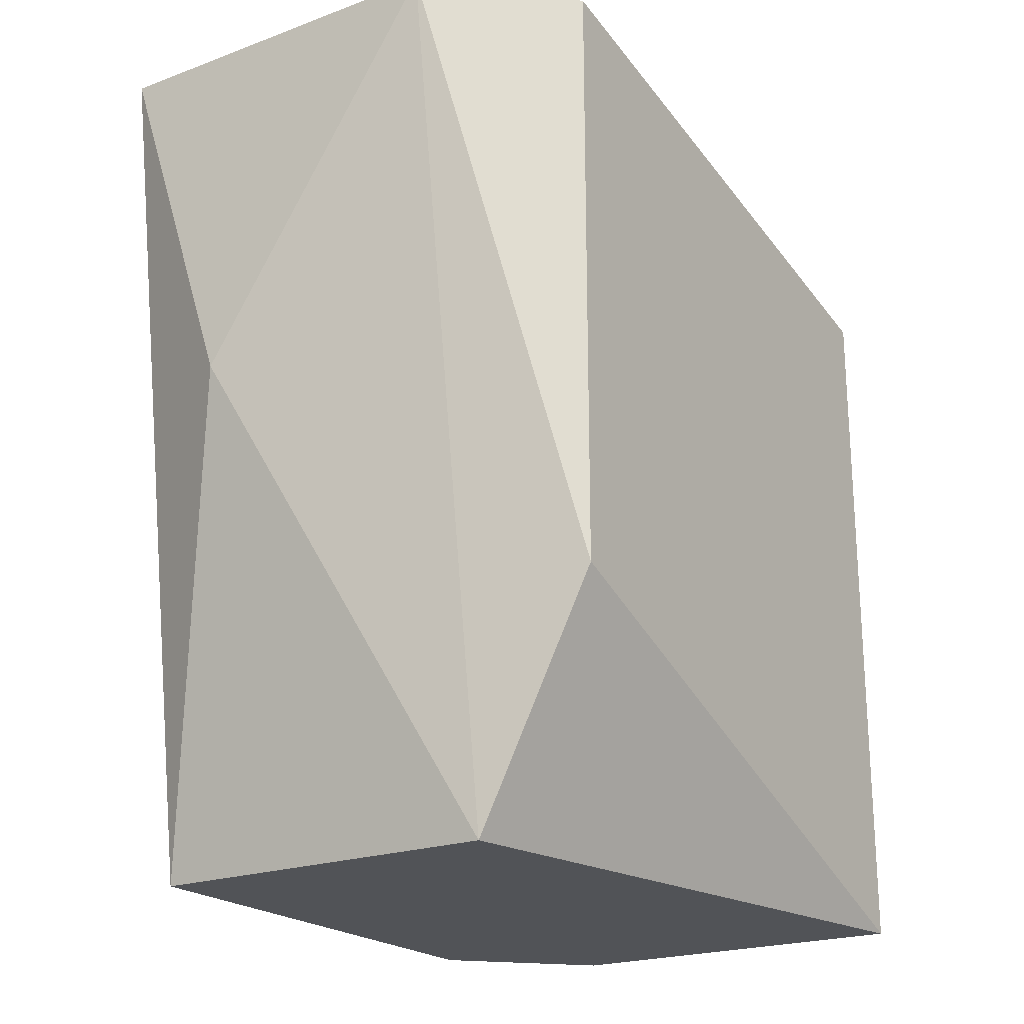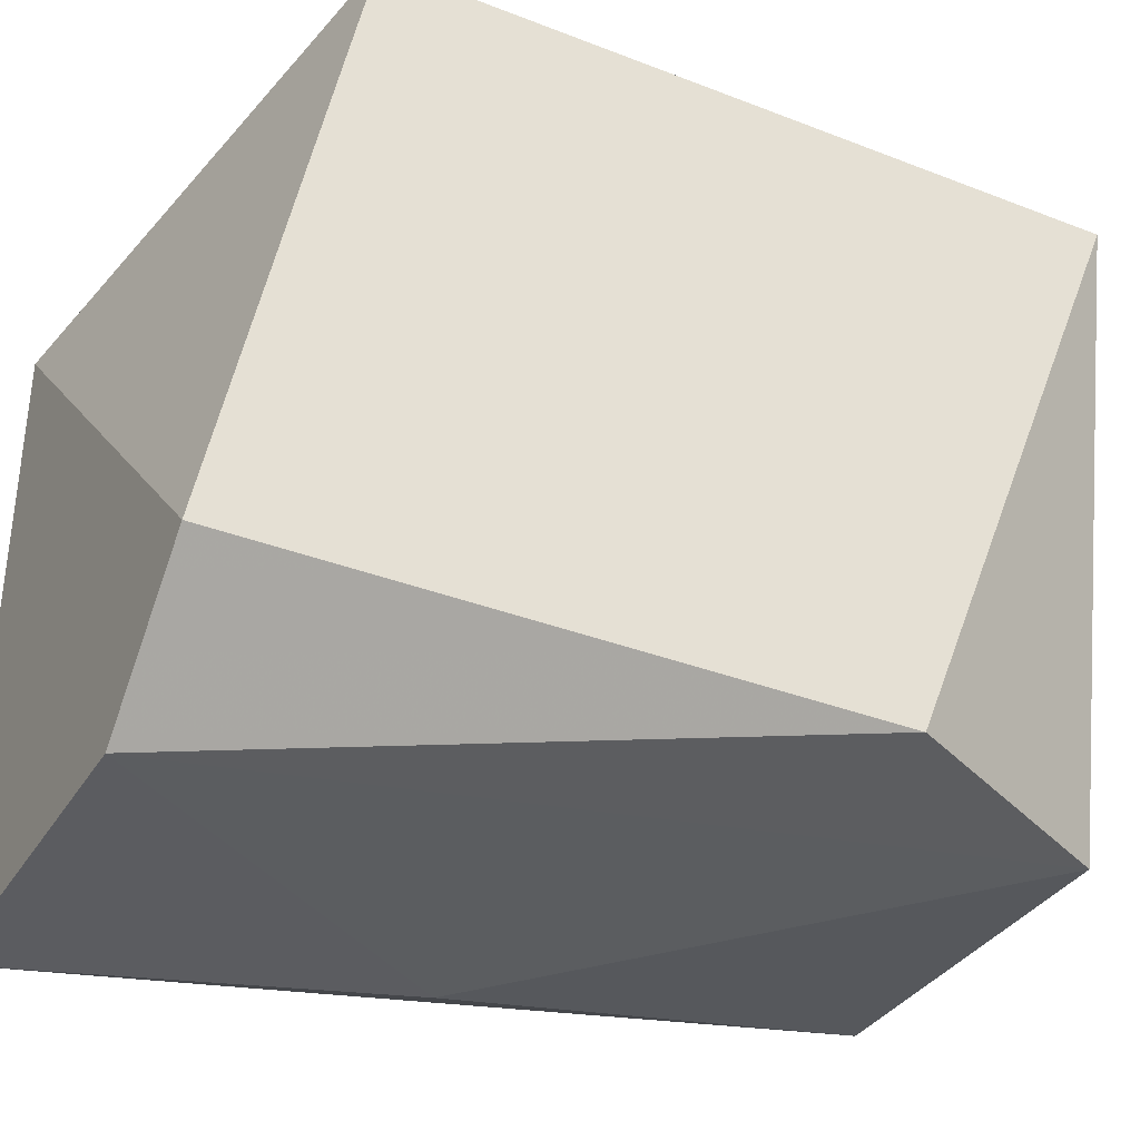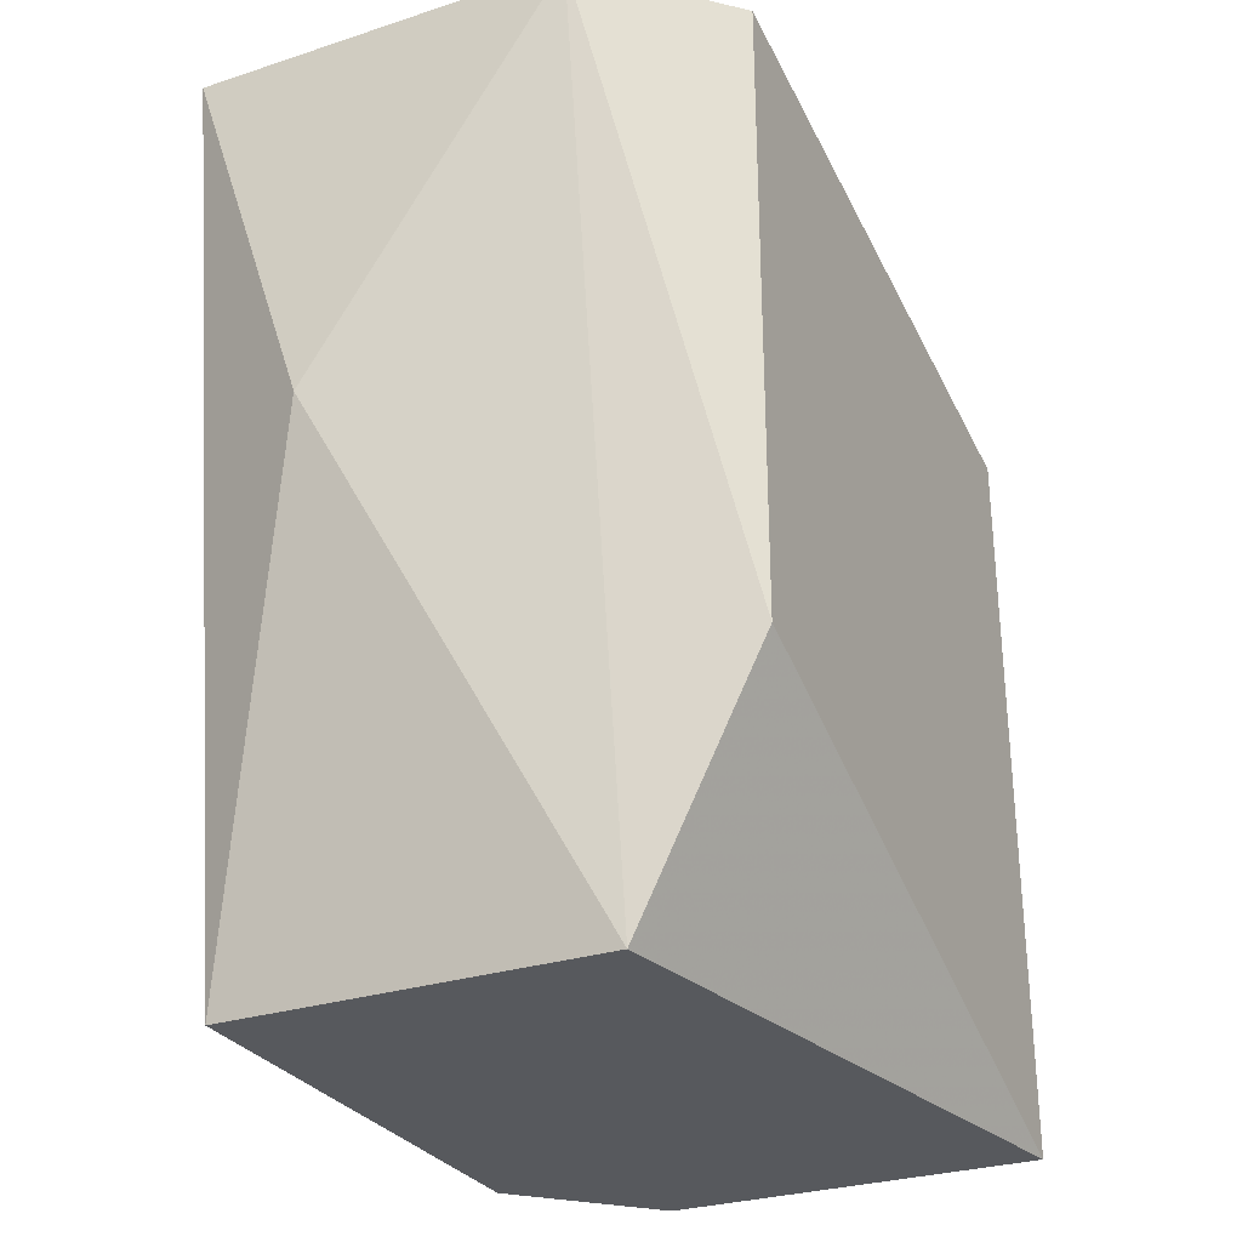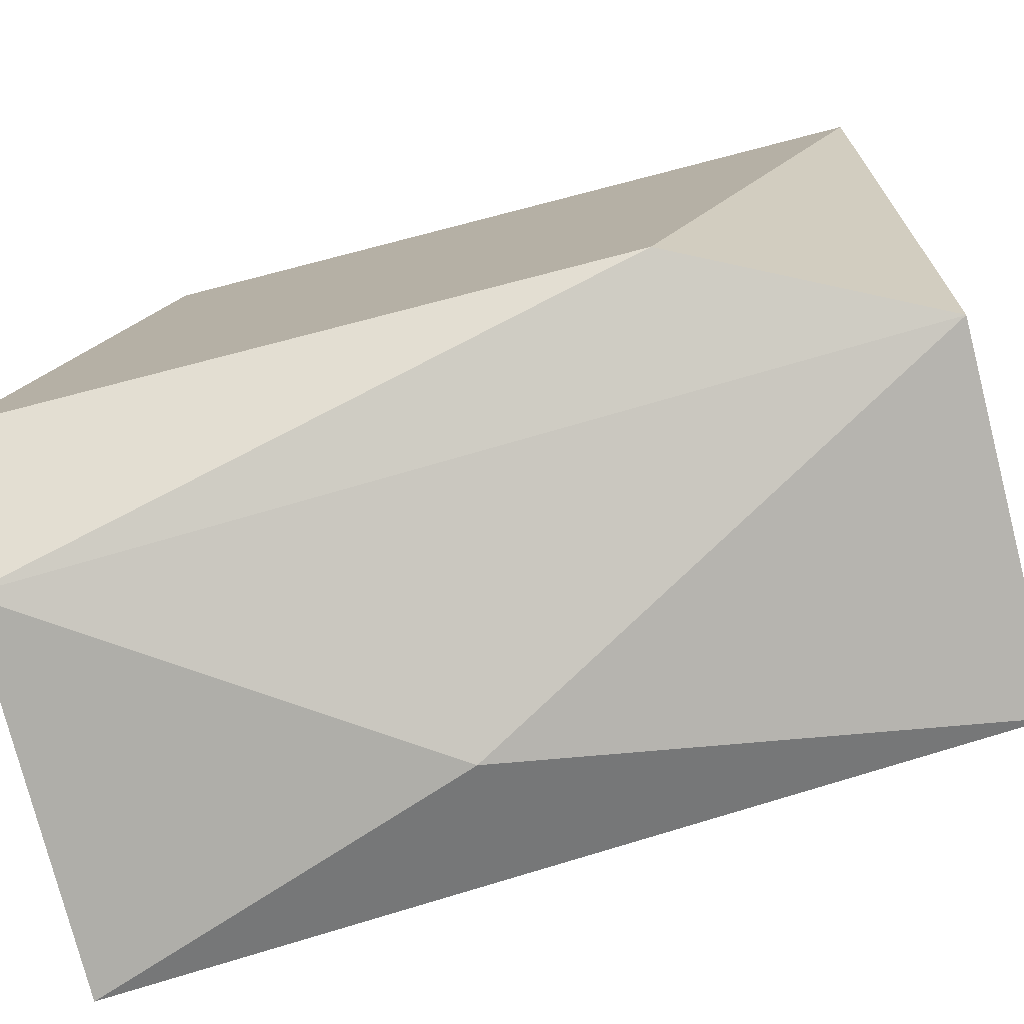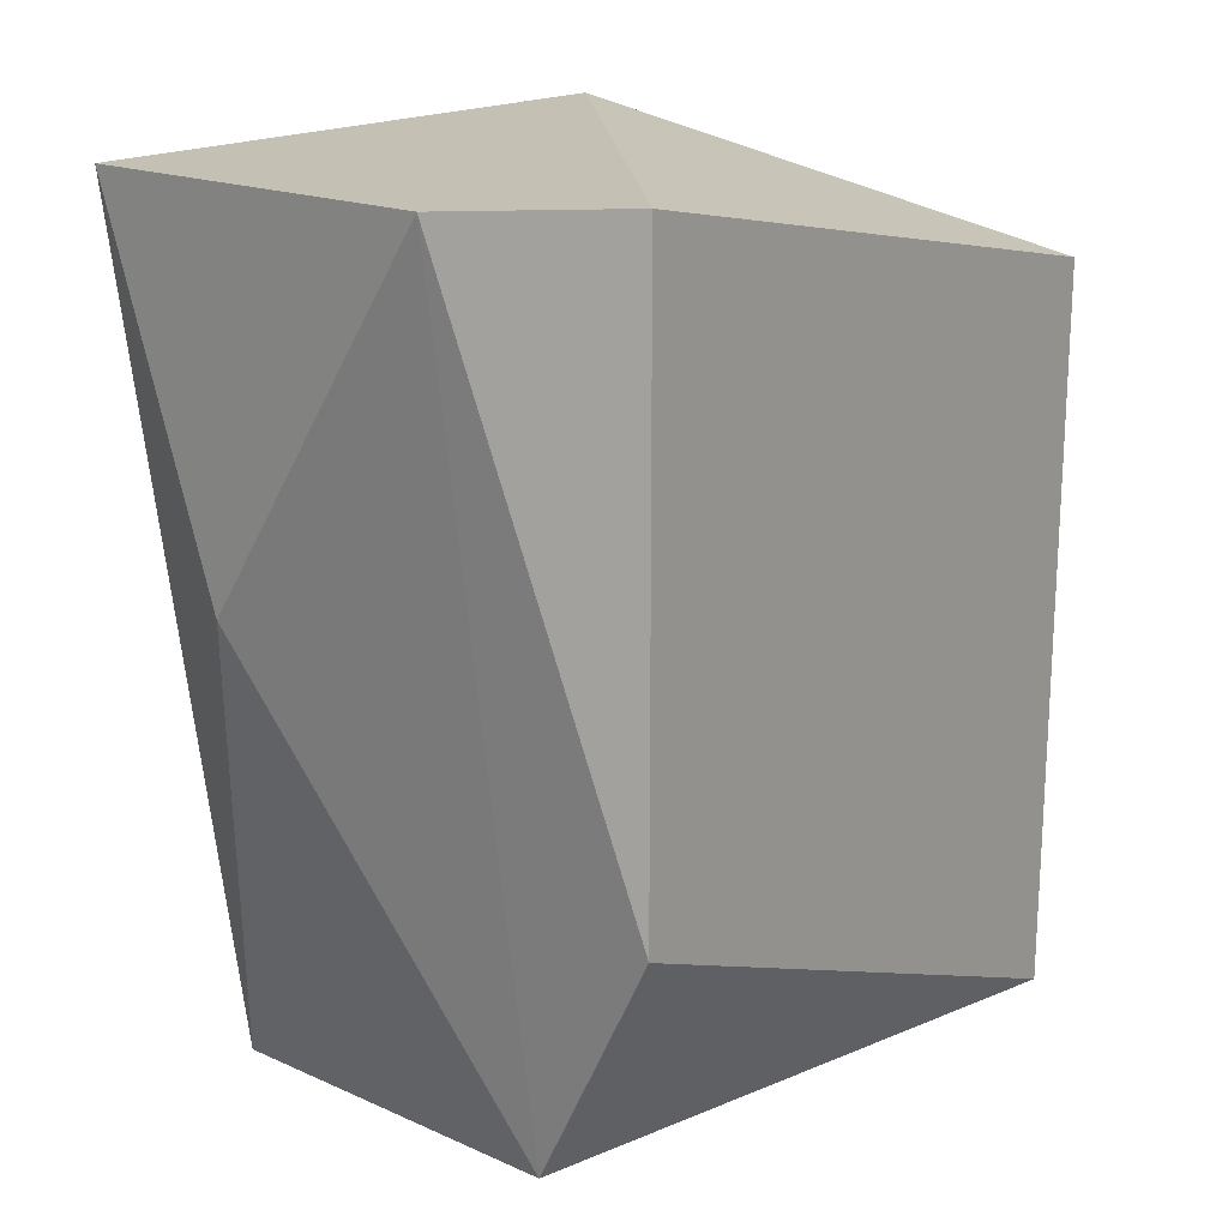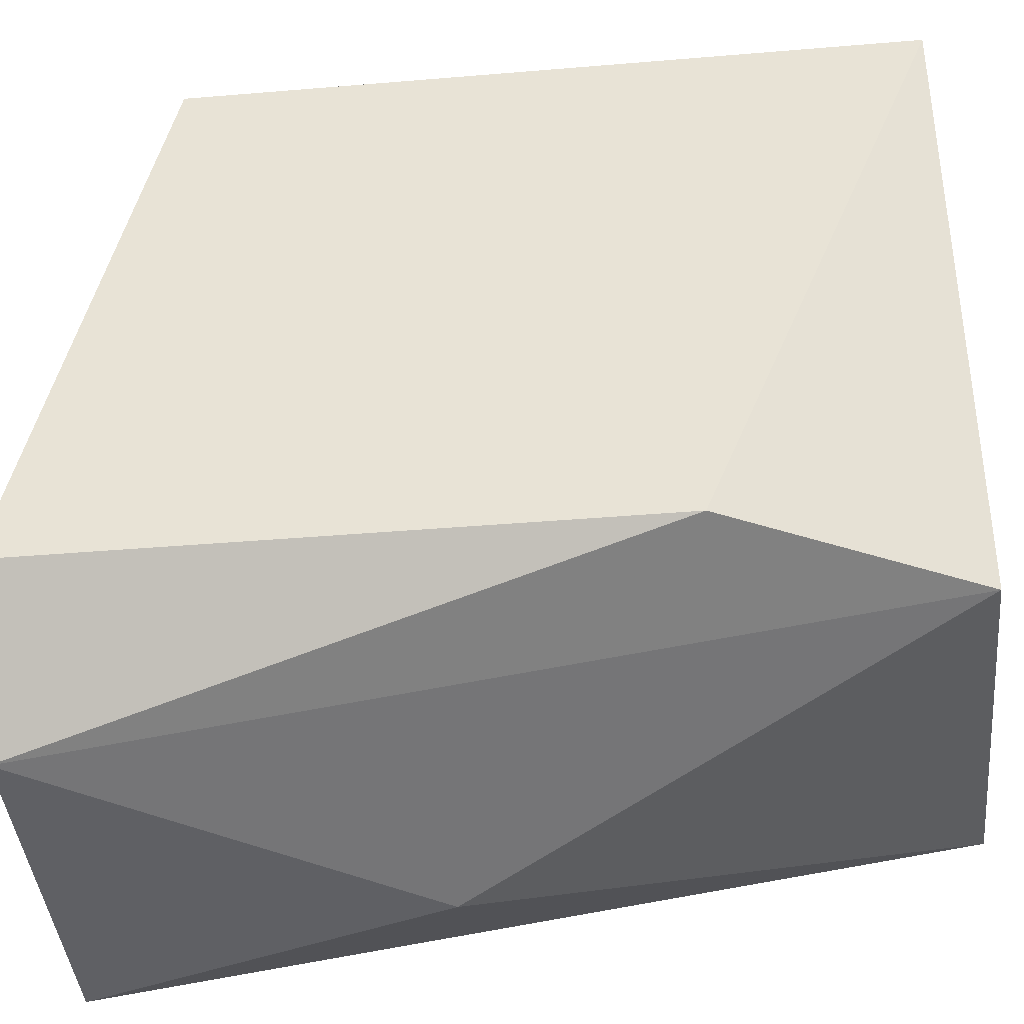
<metadata>
{"format":"obj","ext":"obj","renderer":"f3d","projection":"perspective","resolution":1024,"background":"white","views":[{"elev":-21.7,"azim":-147.1,"up":"+Y"},{"elev":-34.7,"azim":-117.4,"up":"+Z"},{"elev":-29.2,"azim":-154.4,"up":"+Y"},{"elev":-77.5,"azim":-75.6,"up":"+Z"},{"elev":18.3,"azim":-139.7,"up":"+Y"},{"elev":-43.3,"azim":-84.4,"up":"+Z"}]}
</metadata>
<code>
v -0.01069 0.1113 0.2502
v -0.01069 0.1754 0.3037
v 0.02139 0.1861 0.293
v -0.01069 0.1861 0.2395
v 0.02139 0.1113 0.2502
v -0.02139 0.1113 0.3037
v 0.01069 0.1113 0.3037
v 0.02139 0.1861 0.2395
v -0.02139 0.1861 0.2502
v -0.02139 0.1754 0.3037
v -0.02139 0.1326 0.2502
v 0.02139 0.1113 0.293
v 0.01069 0.154 0.2395
f 8 5 13
f 1 5 6
f 3 2 7
f 6 5 7
f 2 6 7
f 4 3 8
f 3 5 8
f 3 4 9
f 9 6 10
f 2 3 10
f 6 2 10
f 3 9 10
f 4 1 11
f 1 6 11
f 9 4 11
f 6 9 11
f 5 3 12
f 3 7 12
f 7 5 12
f 1 4 13
f 5 1 13
f 4 8 13

</code>
